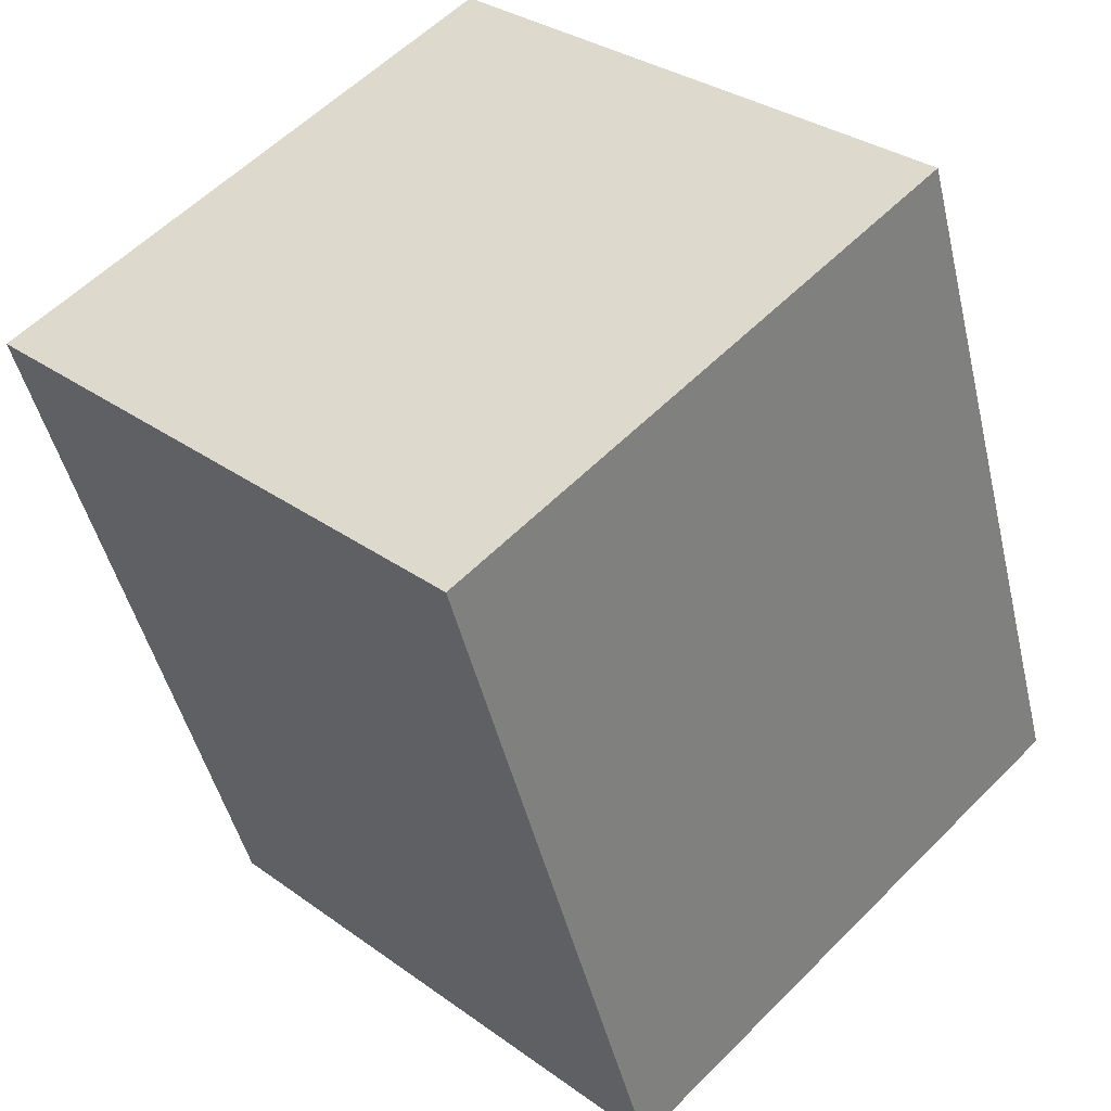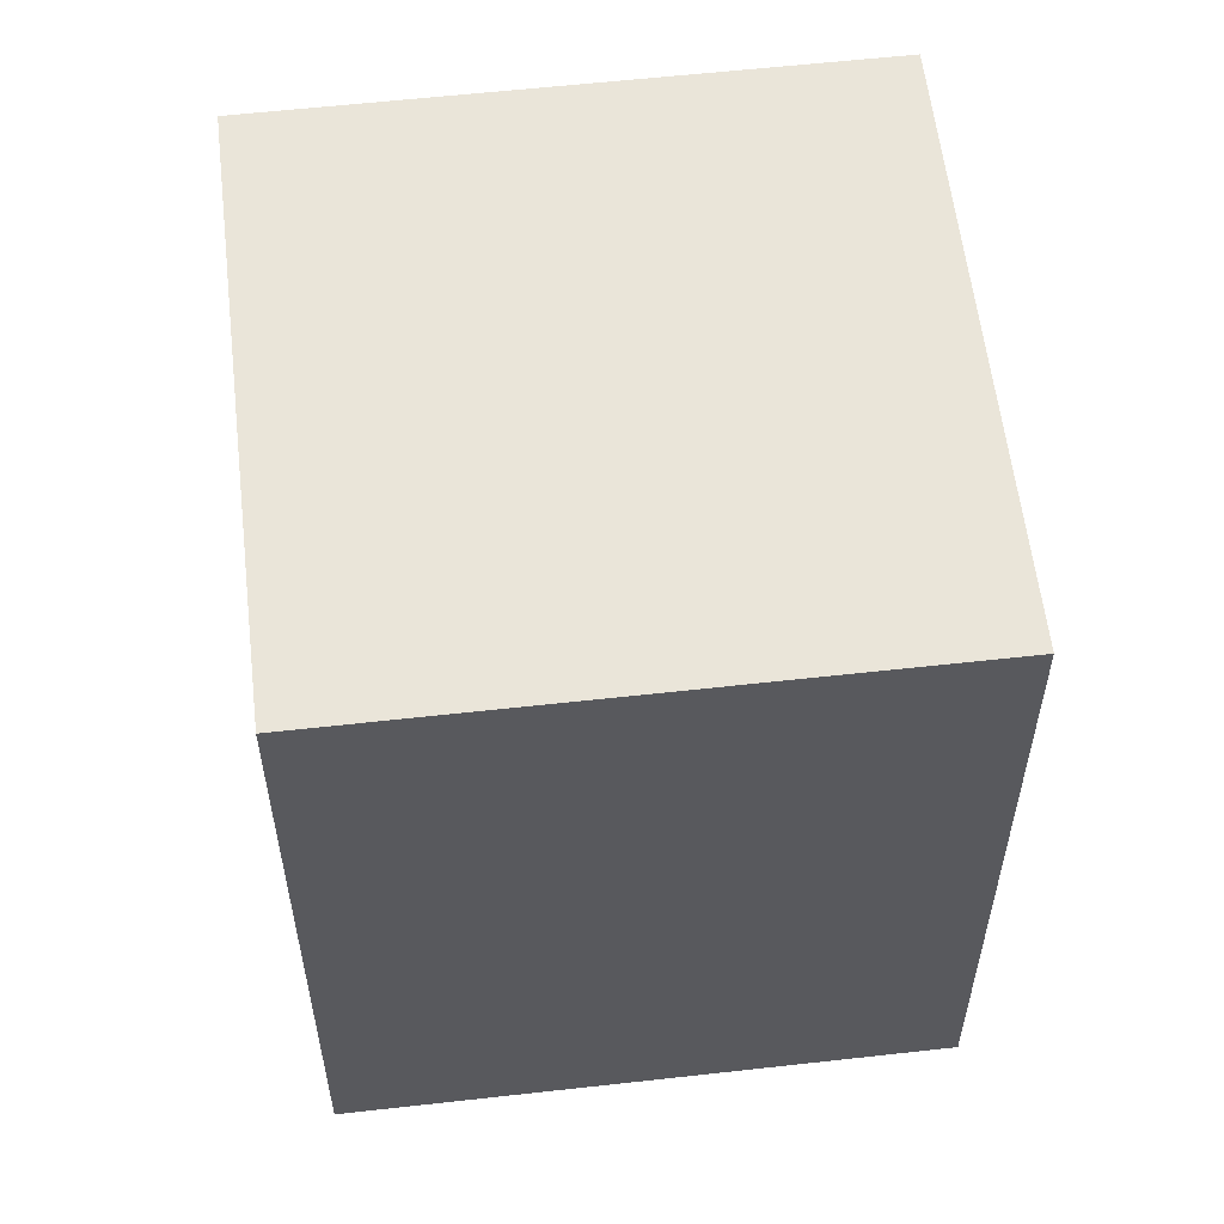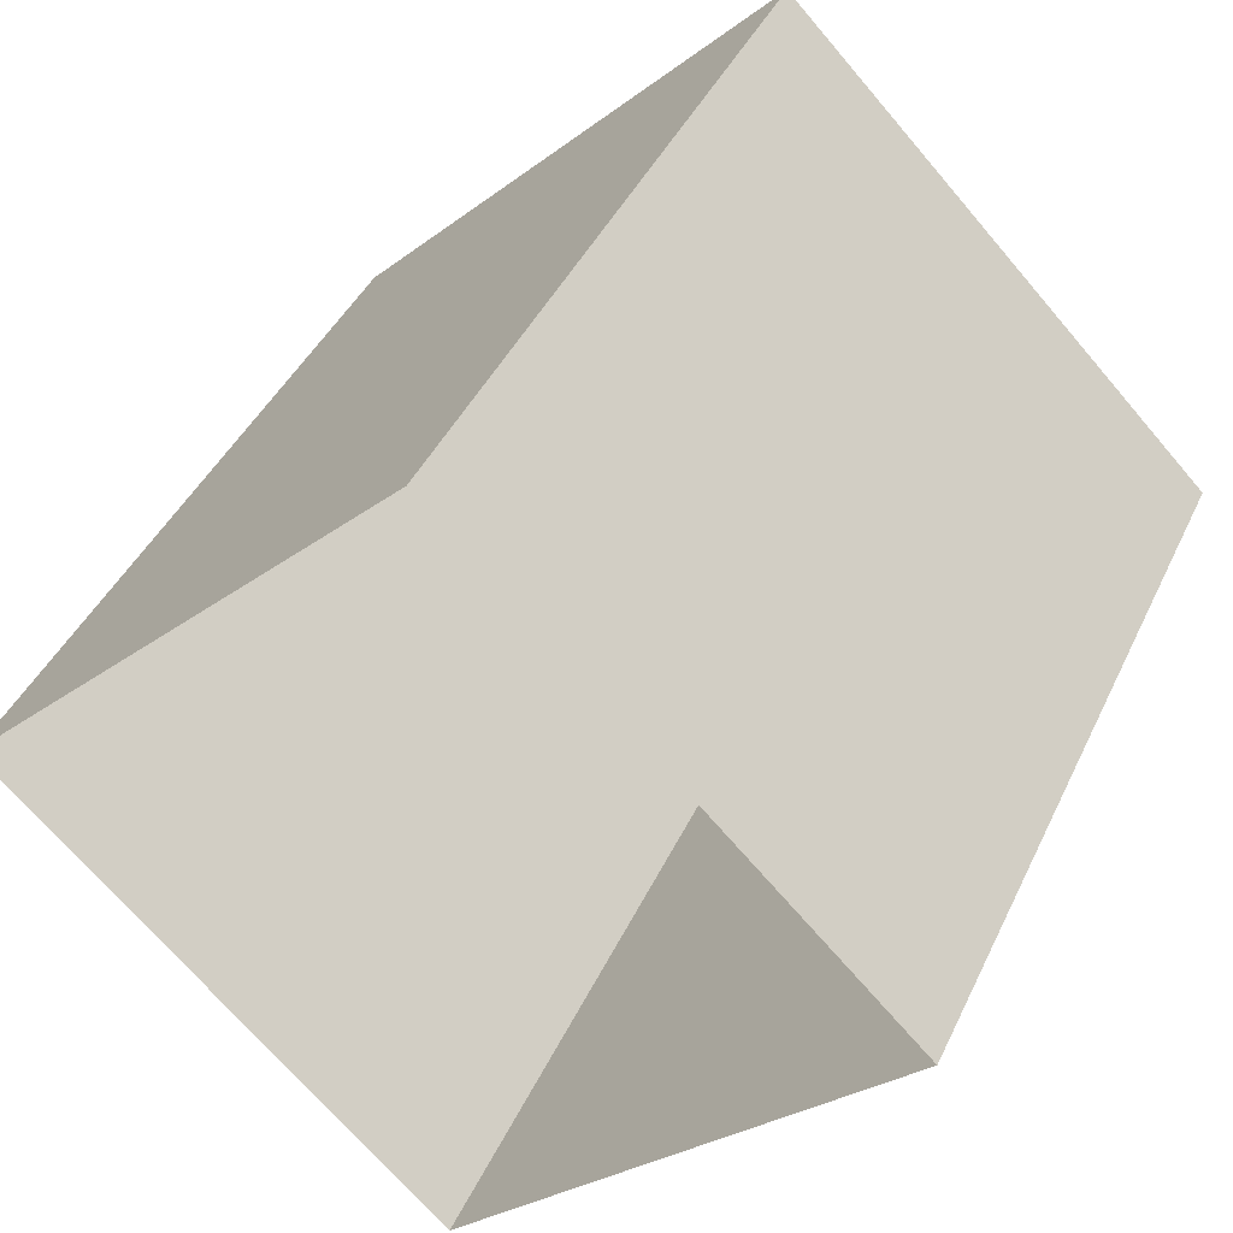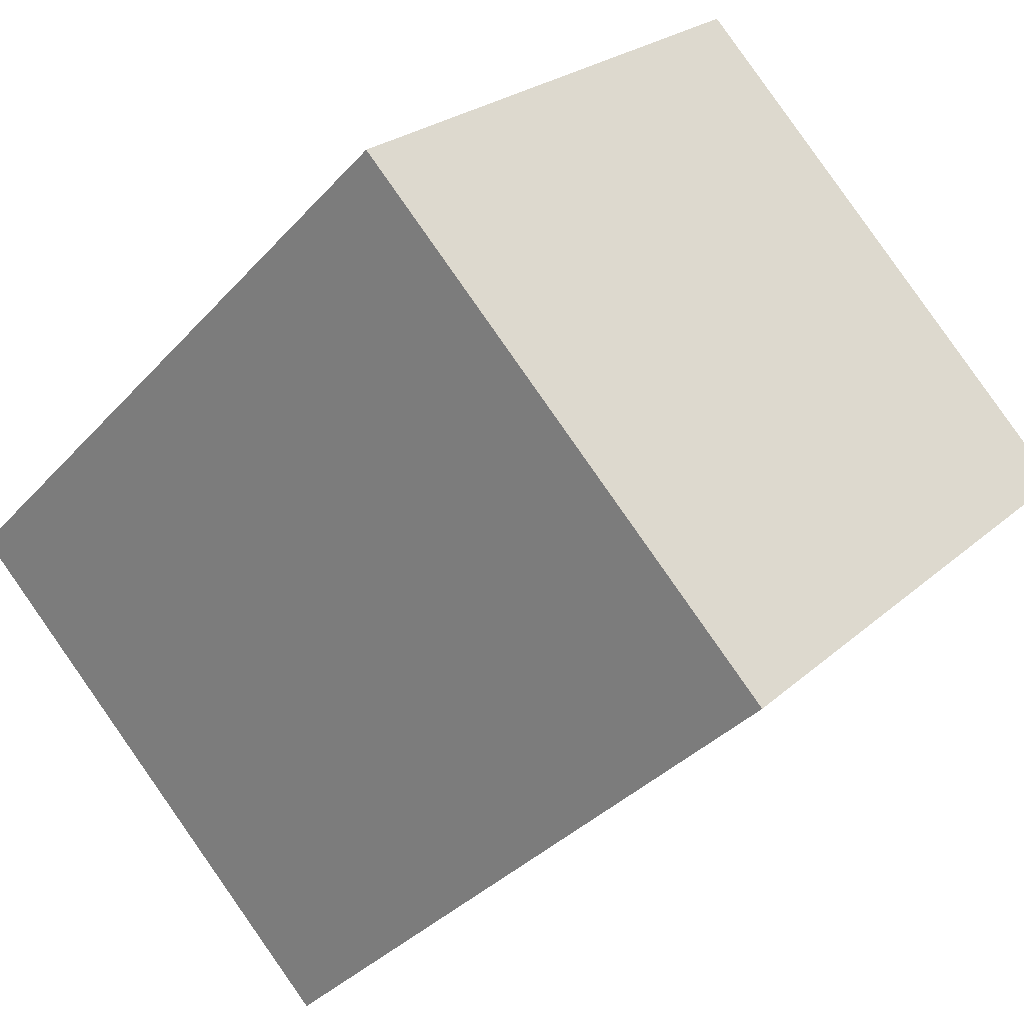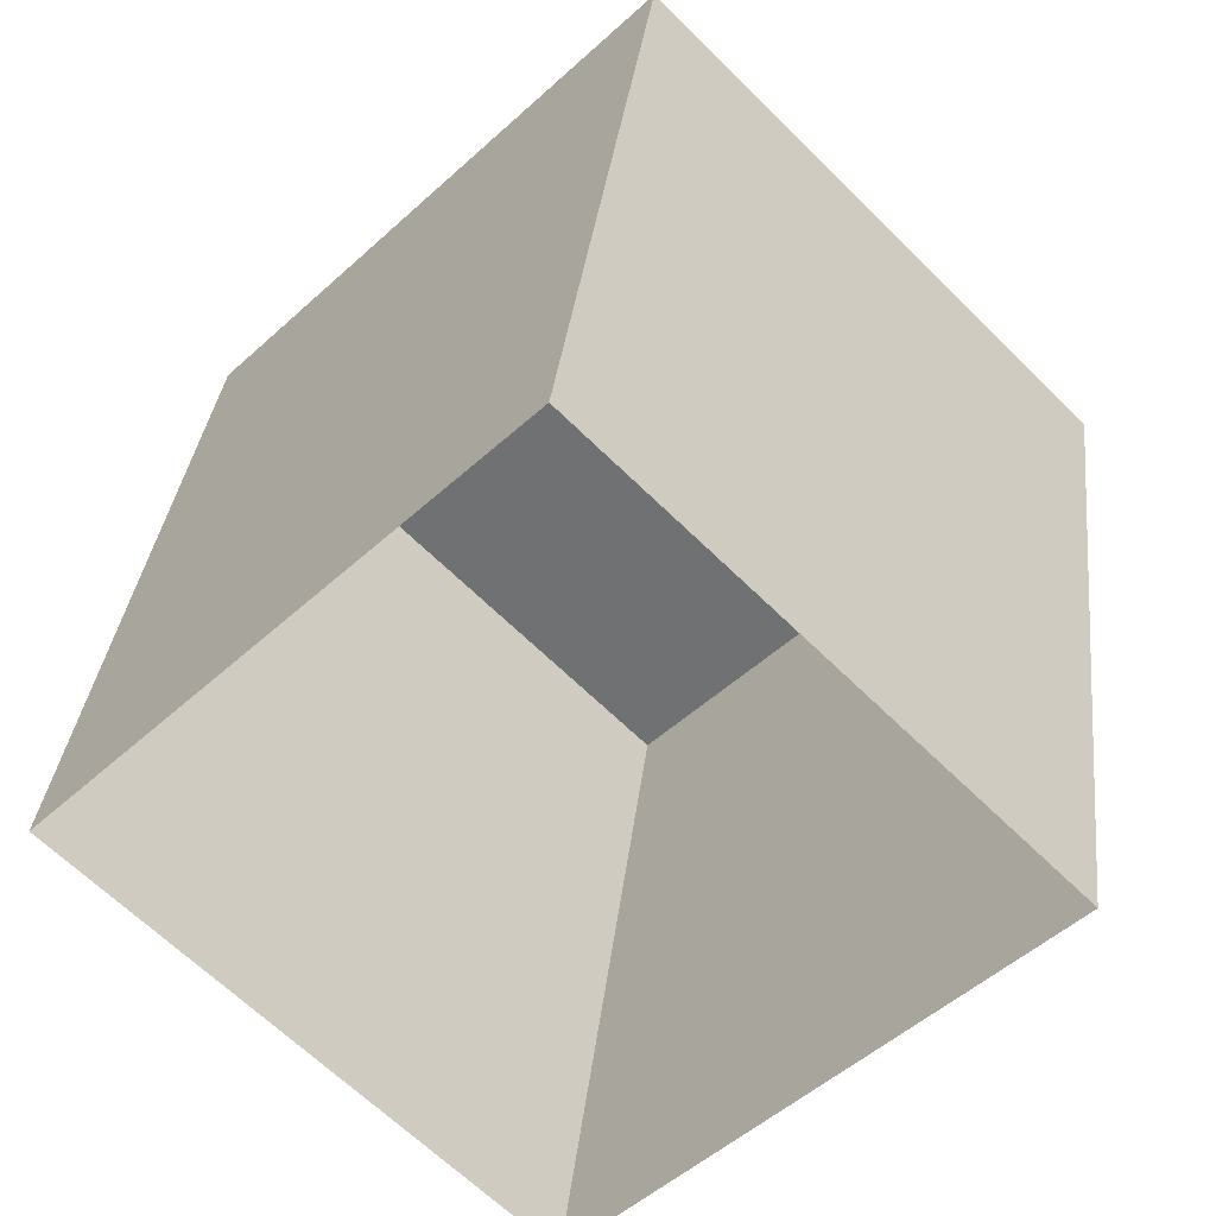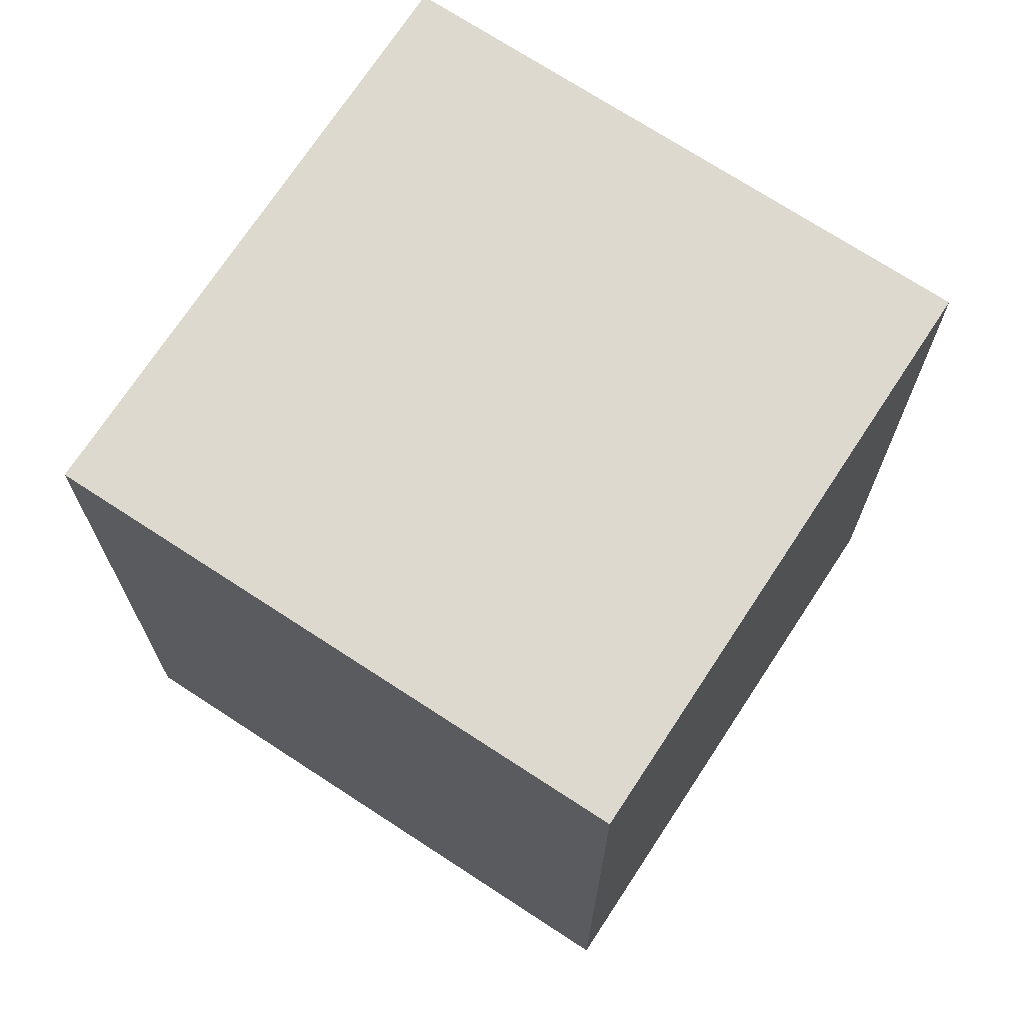
<metadata>
{"format":"obj","ext":"obj","renderer":"f3d","projection":"perspective","resolution":1024,"background":"white","views":[{"elev":-46.7,"azim":13.2,"up":"+Y"},{"elev":58.5,"azim":-51.6,"up":"+Z"},{"elev":41.6,"azim":-156.5,"up":"+Y"},{"elev":-35.6,"azim":-35.7,"up":"+Y"},{"elev":34.0,"azim":-173.5,"up":"+Y"},{"elev":71.6,"azim":-11.8,"up":"+Z"}]}
</metadata>
<code>
v -8.469 -0 7.392
v -0.000732 -8.47 7.392
v -0.000732 8.47 7.392
v 8.469 -0 7.392
v -8.469 0 -7.392
v -0.000732 -8.47 -7.392
v 8.469 0 -7.392
v -0.000732 8.47 -7.392
f 1 2 4 3
f 1 5 6 2
f 2 6 7 4
f 4 7 8 3
f 3 8 5 1

</code>
